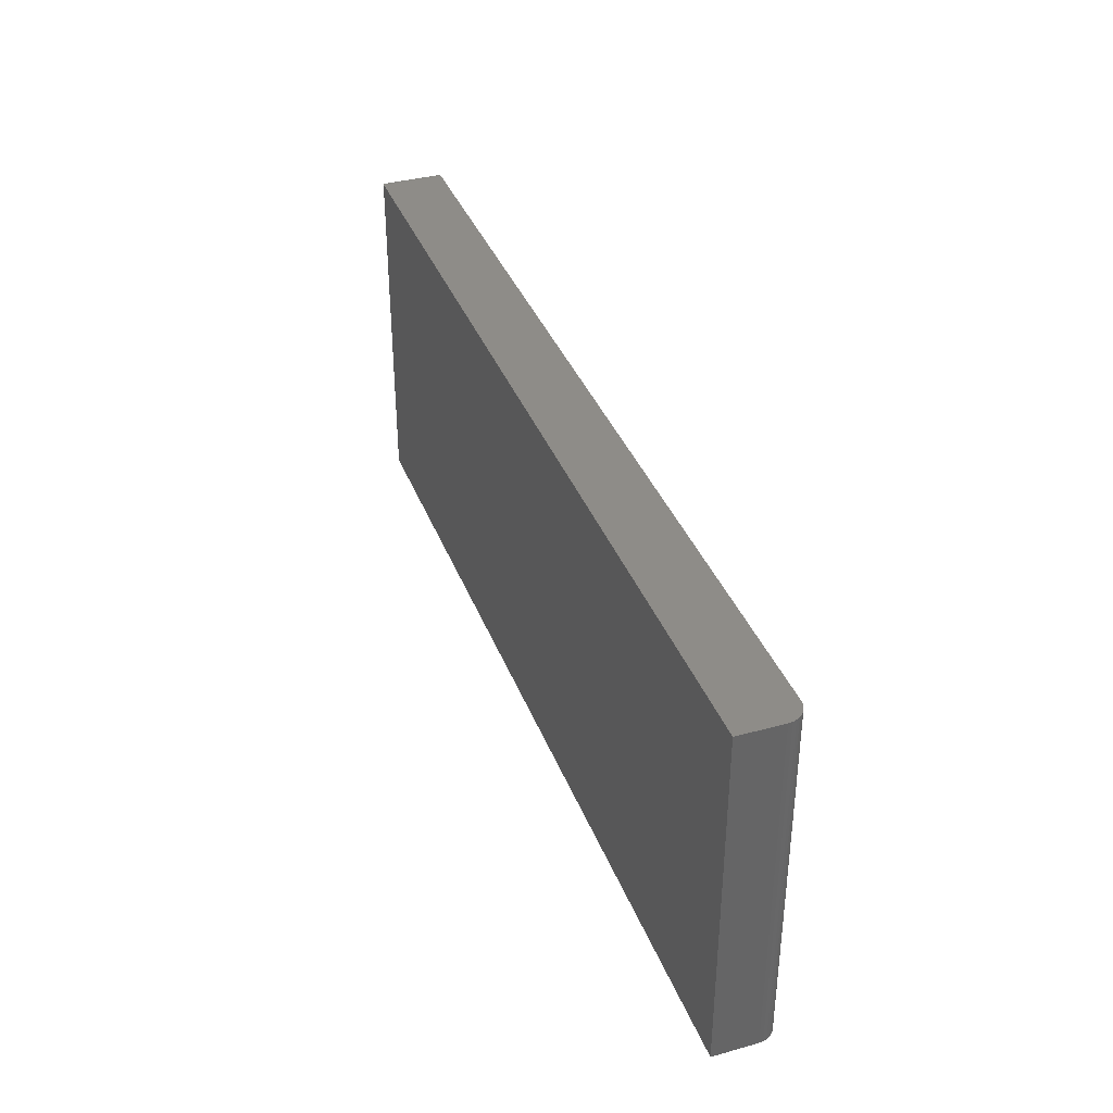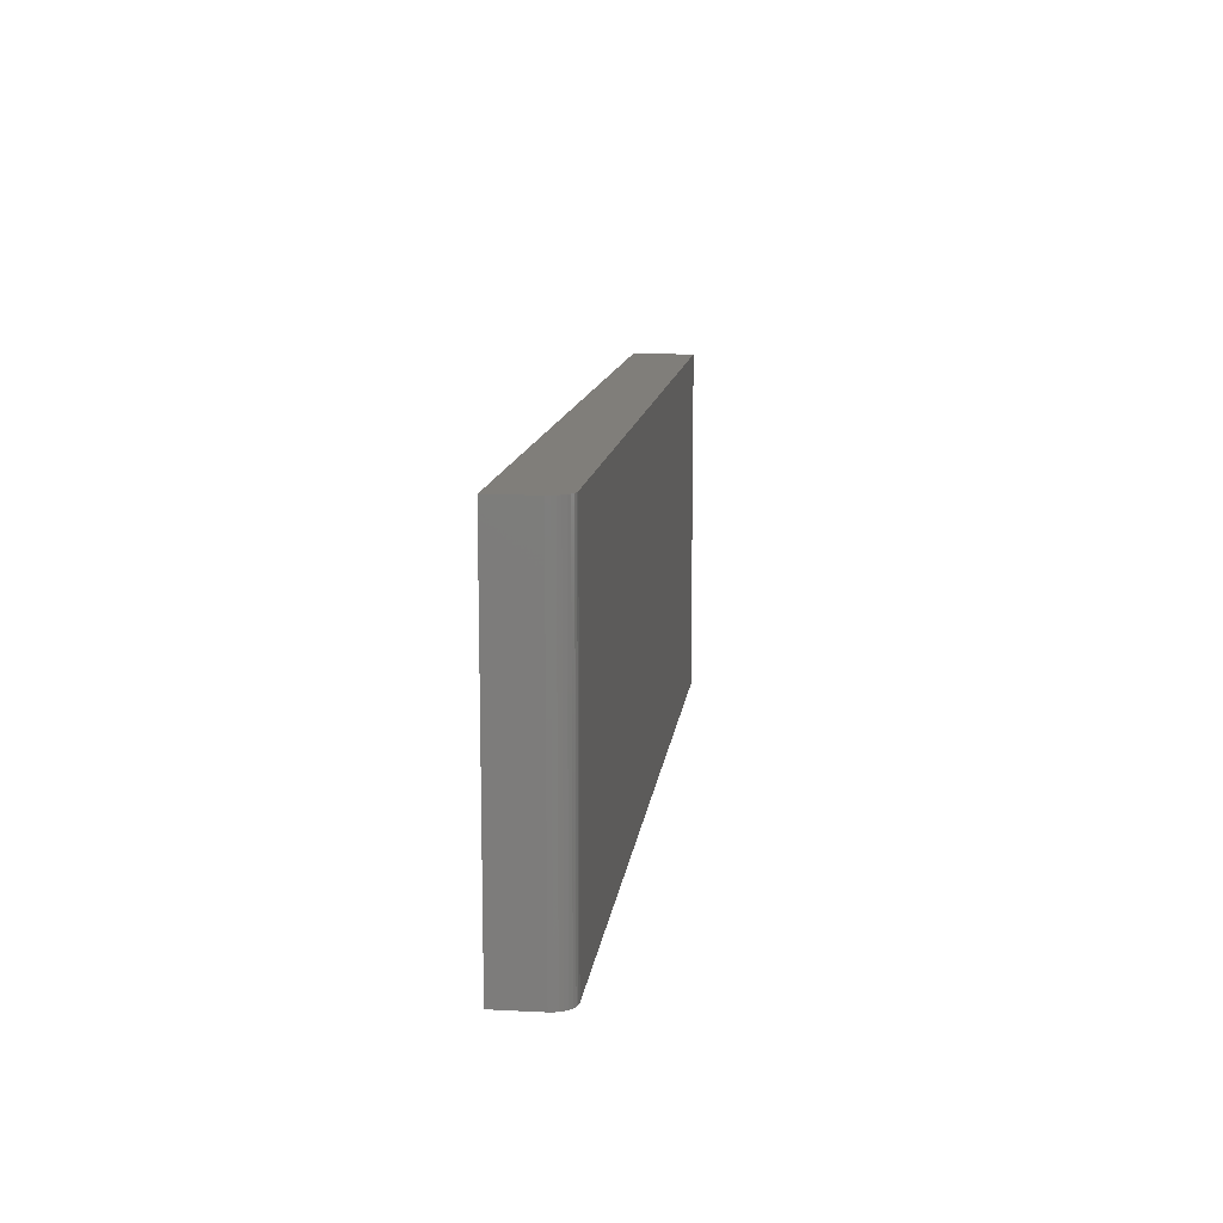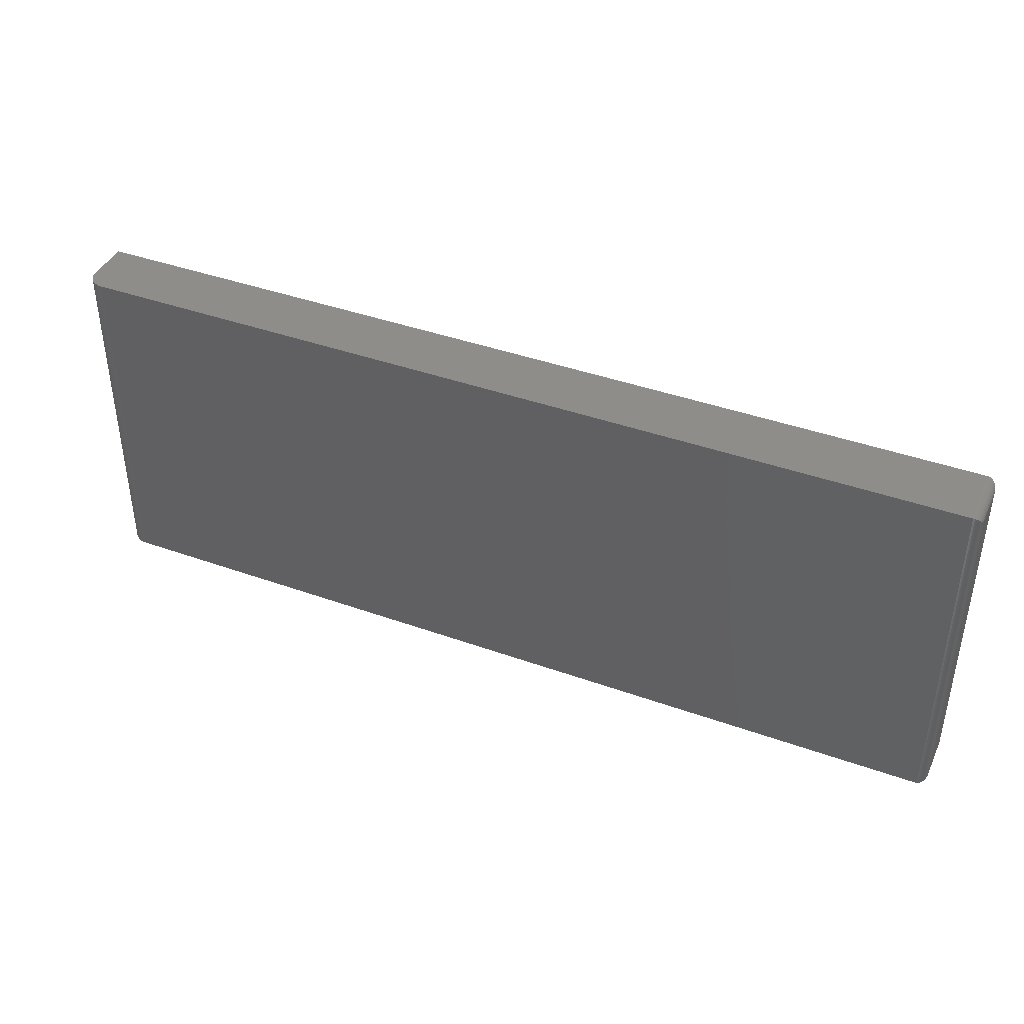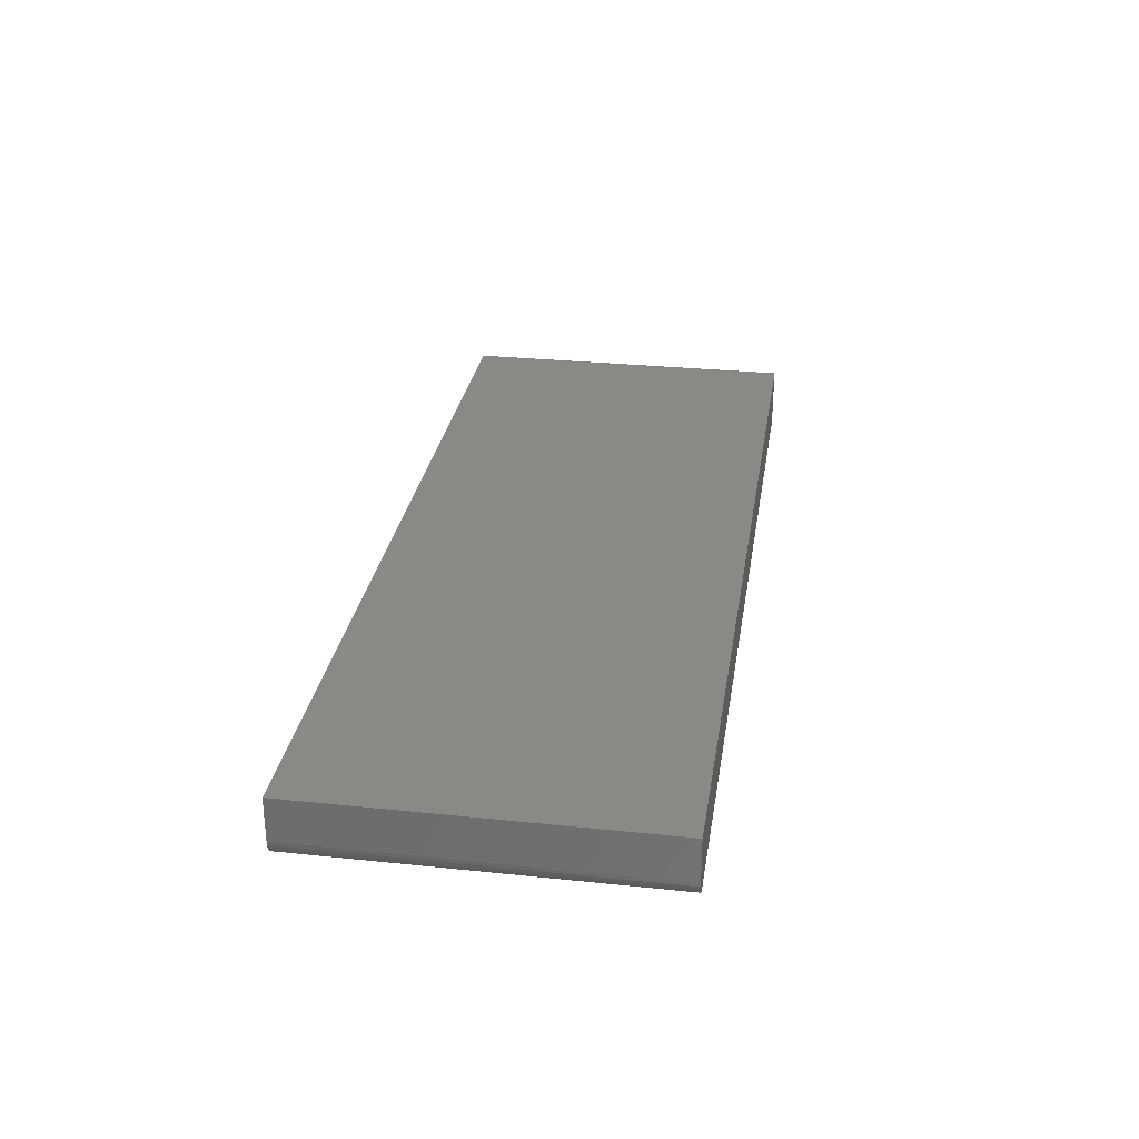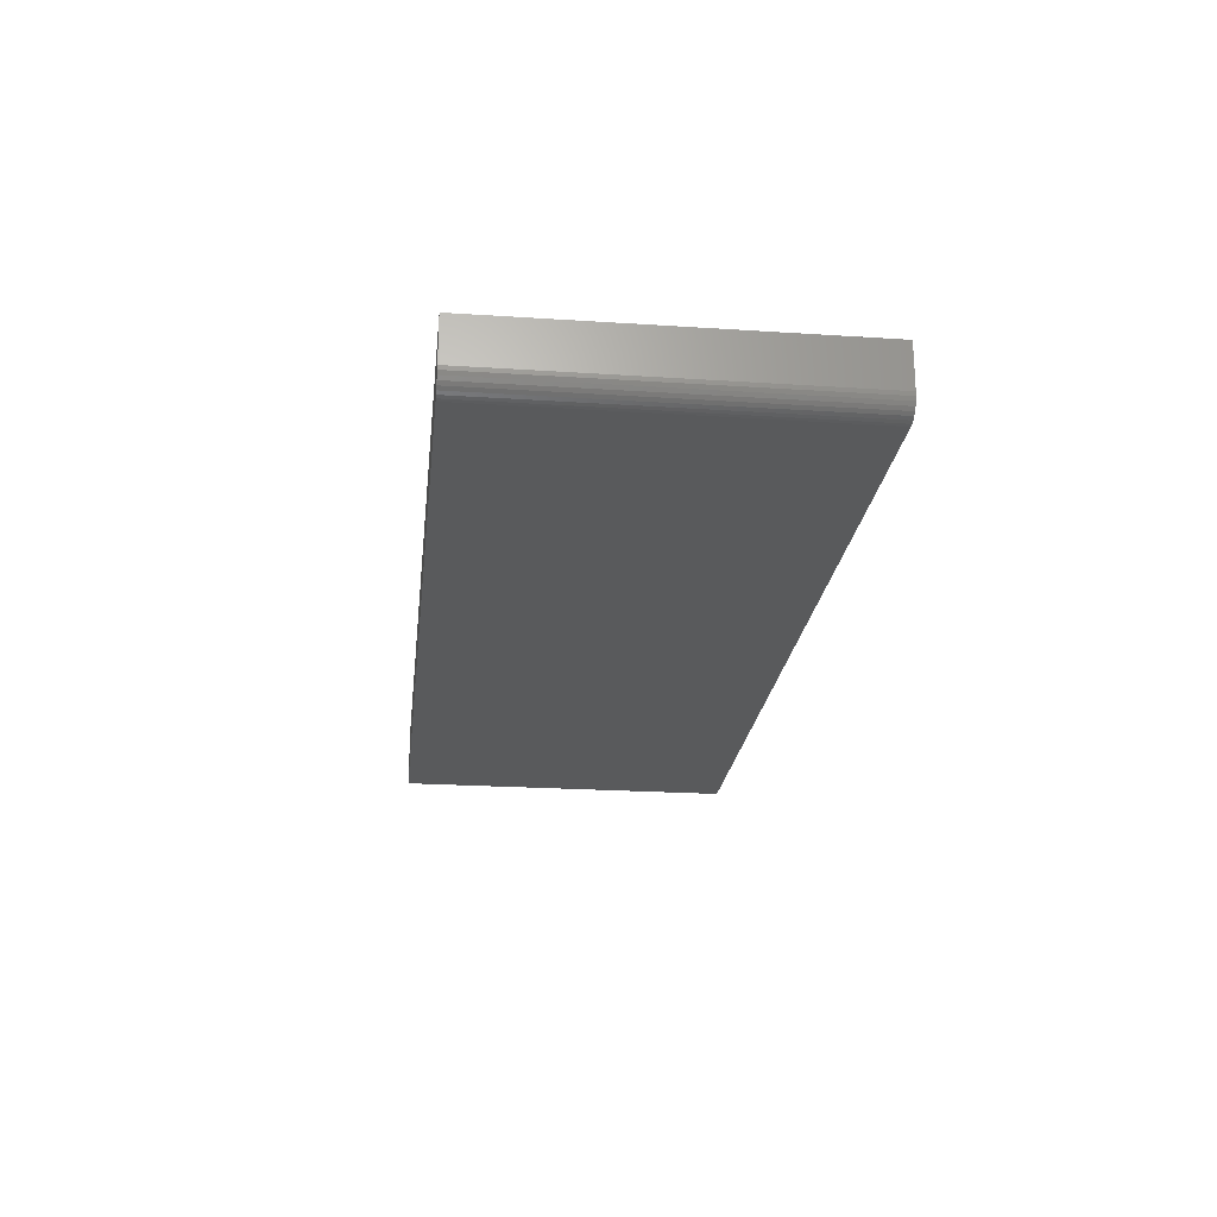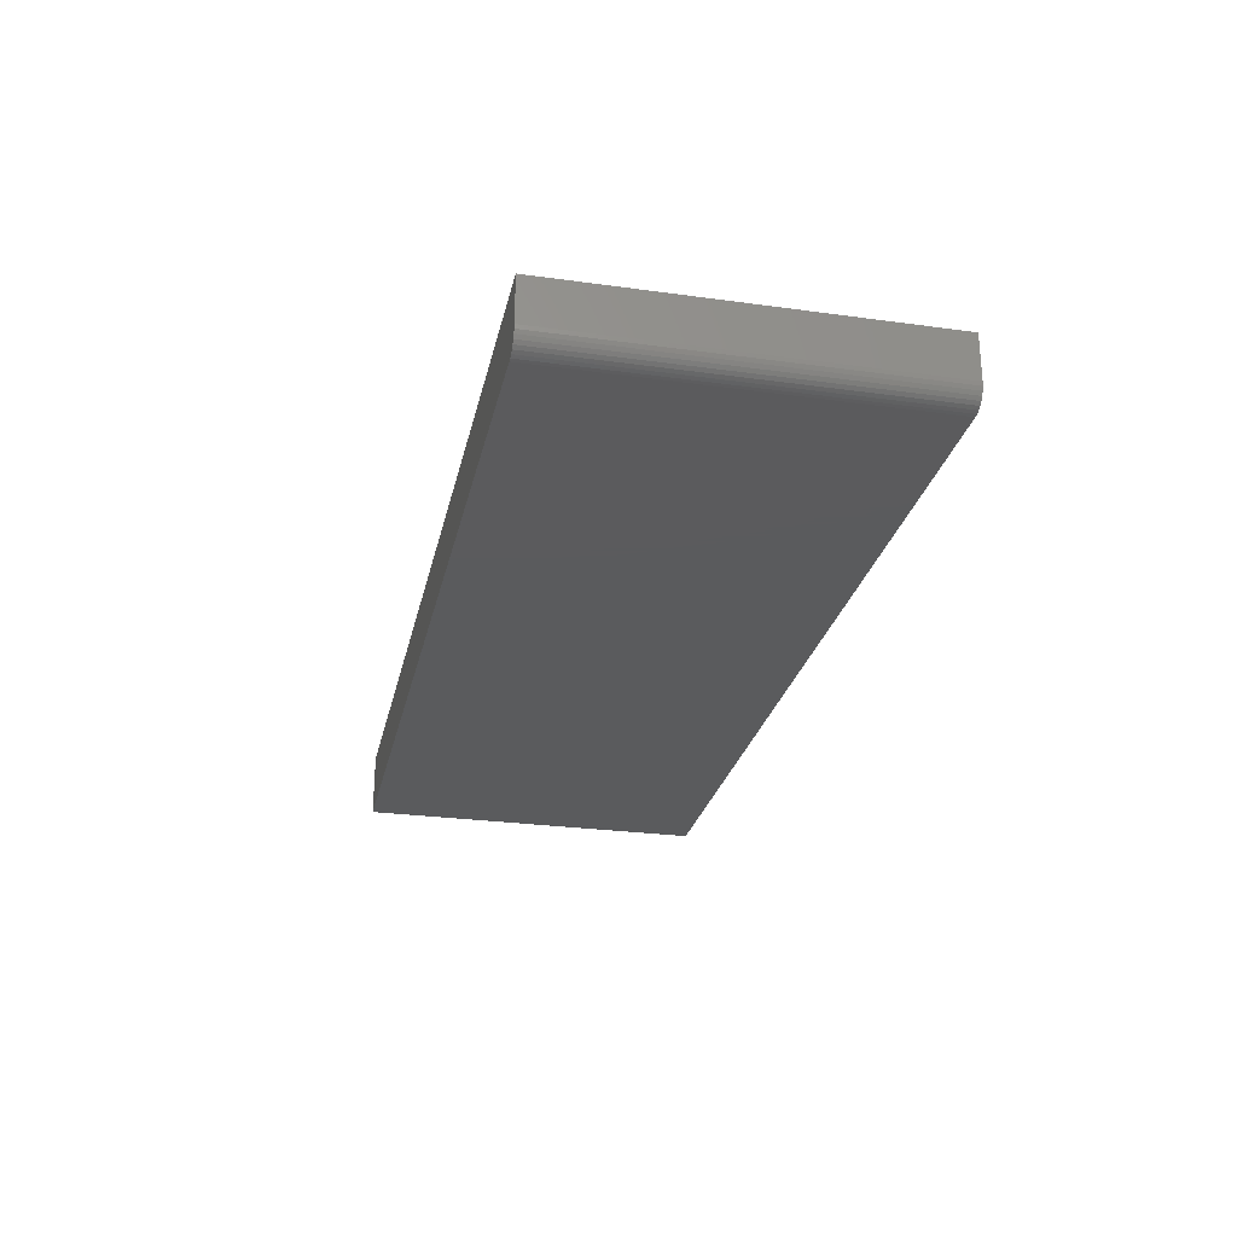
<metadata>
{"format":"stl","ext":"stl","renderer":"f3d","projection":"perspective","resolution":1024,"background":"white","views":[{"elev":37.0,"azim":70.4,"up":"+Y"},{"elev":12.2,"azim":96.8,"up":"+Y"},{"elev":41.0,"azim":-156.4,"up":"+Y"},{"elev":29.0,"azim":98.8,"up":"+Z"},{"elev":-22.8,"azim":83.6,"up":"+Z"},{"elev":-26.6,"azim":77.8,"up":"+Z"}]}
</metadata>
<code>
# stl→obj: 60 verts, 116 faces
v -0.7344 -0.1875 0
v -0.7344 0.3809 -3.469e-18
v 0.7188 -0.1875 0
v 0.7188 0.3809 0
v 0.75 0.3809 0.03125
v 0.7476 0.3809 0.01929
v 0.75 0.3809 0.1016
v 0.7494 0.3809 0.02515
v 0.7361 0.3809 0.005267
v 0.7307 0.3809 0.002379
v 0.7447 0.3809 0.01389
v 0.7408 0.3809 0.009153
v 0.7248 0.3809 0.0006005
v -0.7344 0.3809 0.1016
v 0.75 -0.1875 0.03125
v 0.7476 -0.1875 0.01929
v 0.7494 -0.1875 0.02515
v 0.75 -0.1875 0.1016
v -0.7344 -0.1875 0.1016
v 0.7248 -0.1875 0.0006005
v 0.7307 -0.1875 0.002379
v 0.7361 -0.1875 0.005267
v 0.7408 -0.1875 0.009153
v 0.7447 -0.1875 0.01389
v -0.75 0.3653 0.08594
v -0.75 0.3653 0.01562
v -0.75 -0.1719 0.08594
v -0.75 -0.1719 0.01562
v -0.7496 0.369 0.01195
v -0.7496 -0.1755 0.01195
v -0.7411 0.3794 0.001535
v -0.7433 -0.1847 0.002811
v -0.7433 0.3781 0.002811
v -0.7453 -0.1831 0.004419
v -0.7453 0.3765 0.004419
v -0.7469 -0.1812 0.006313
v -0.7469 0.3746 0.006313
v -0.7482 -0.1791 0.008436
v -0.7482 0.3725 0.008436
v -0.7363 0.3808 0.0001198
v -0.7363 -0.1874 0.0001198
v -0.7388 0.3803 0.0006303
v -0.7388 -0.1869 0.0006303
v -0.7411 -0.186 0.001535
v -0.7496 -0.1755 0.08961
v -0.7433 -0.1847 0.09875
v -0.7453 -0.1831 0.09714
v -0.7469 -0.1812 0.09525
v -0.7482 -0.1791 0.09313
v -0.7363 -0.1874 0.1014
v -0.7388 -0.1869 0.1009
v -0.7411 -0.186 0.1
v -0.7496 0.369 0.08961
v -0.7482 0.3725 0.09313
v -0.7469 0.3746 0.09525
v -0.7453 0.3765 0.09714
v -0.7433 0.3781 0.09875
v -0.7363 0.3808 0.1014
v -0.7388 0.3803 0.1009
v -0.7411 0.3794 0.1
f 1 2 3
f 3 2 4
f 5 6 7
f 5 8 6
f 9 10 11
f 11 12 9
f 7 13 4
f 7 4 2
f 7 2 14
f 13 7 6
f 13 6 11
f 13 11 10
f 15 16 17
f 18 19 1
f 18 1 3
f 18 3 20
f 18 20 21
f 18 21 22
f 18 22 23
f 18 23 24
f 18 24 16
f 18 16 15
f 18 15 7
f 7 15 5
f 3 4 20
f 20 4 13
f 20 13 21
f 21 13 10
f 21 10 22
f 22 10 9
f 22 9 23
f 23 9 12
f 23 12 24
f 24 12 11
f 24 11 16
f 16 11 6
f 16 6 17
f 17 6 8
f 17 8 15
f 15 8 5
f 19 18 14
f 14 18 7
f 25 26 27
f 27 26 28
f 28 29 30
f 28 26 29
f 31 32 33
f 33 32 34
f 33 34 35
f 35 34 36
f 35 36 37
f 37 36 38
f 37 38 39
f 39 38 30
f 39 30 29
f 2 1 40
f 40 1 41
f 40 41 42
f 42 41 43
f 42 43 31
f 31 43 44
f 31 44 32
f 27 30 45
f 27 28 30
f 44 46 32
f 32 46 47
f 32 47 34
f 34 47 48
f 34 48 36
f 36 48 49
f 36 49 38
f 38 49 45
f 38 45 30
f 1 19 41
f 41 19 50
f 41 50 43
f 43 50 51
f 43 51 44
f 44 51 52
f 44 52 46
f 25 45 53
f 25 27 45
f 53 45 49
f 53 49 54
f 54 49 48
f 54 48 55
f 55 48 47
f 55 47 56
f 56 47 46
f 56 46 57
f 57 46 52
f 19 14 50
f 50 14 58
f 50 58 51
f 51 58 59
f 51 59 52
f 52 59 60
f 52 60 57
f 26 53 29
f 26 25 53
f 29 53 54
f 29 54 39
f 39 54 55
f 39 55 37
f 37 55 56
f 37 56 35
f 35 56 57
f 35 57 33
f 33 57 60
f 14 2 58
f 58 2 40
f 58 40 59
f 59 40 42
f 59 42 60
f 60 42 31
f 60 31 33

</code>
